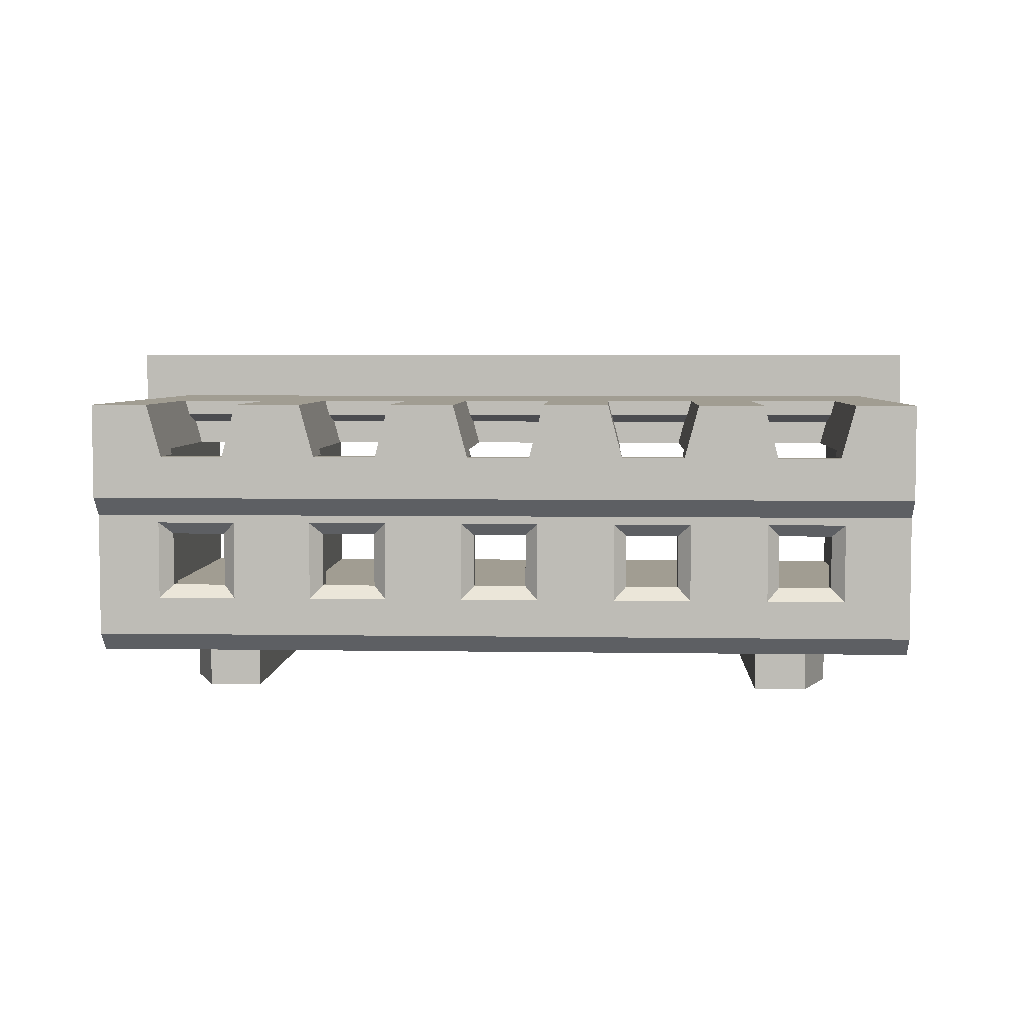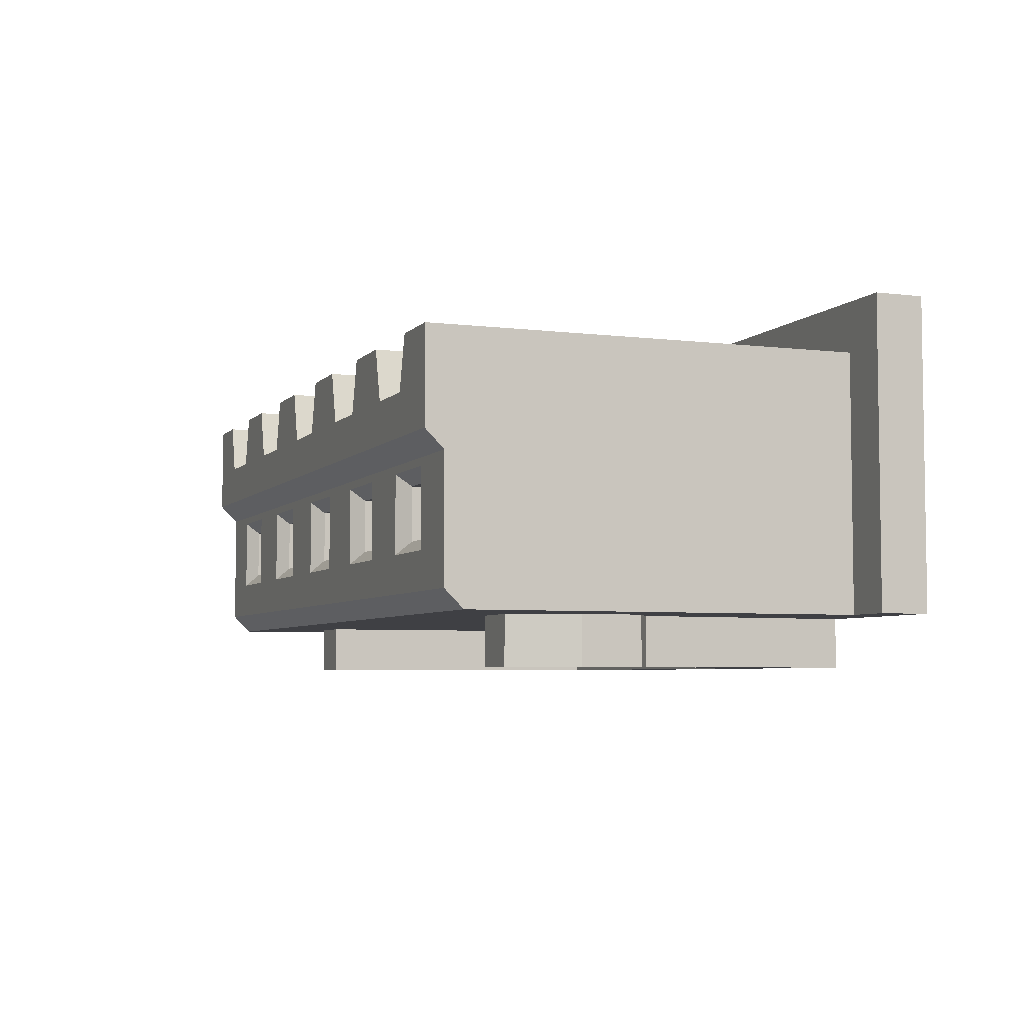
<metadata>
{"format":"obj","ext":"obj","renderer":"f3d","projection":"perspective","resolution":1024,"background":"white","views":[{"elev":4.8,"azim":2.9,"up":"+Y"},{"elev":-5.1,"azim":68.9,"up":"+Y"}]}
</metadata>
<code>
o CI22-5pins
v -0.004646 -0.0033 -0.005134
v -0.004965 -0.002491 -0.001491
v -0.004646 -0.002491 -0.005134
v -0.004965 -0.0033 -0.001491
v -0.005471 -0.002491 -0.001175
v -0.005471 -0.0033 -0.001175
v -0.005471 -0.002491 -0.000163
v -0.005471 -0.0033 -0.000163
v -0.005026 -0.002491 0.000937
v -0.005026 -0.0033 0.000937
v -0.004166 -0.002491 0.000937
v -0.004166 -0.0033 0.000937
v -0.004166 -0.002491 -0.004324
v -0.004166 -0.0033 -0.004324
v 0.004486 -0.0033 -0.004324
v 0.004486 -0.002491 -0.004324
v 0.004486 -0.002491 0.000937
v 0.004486 -0.0033 0.000937
v 0.005346 -0.002491 0.000937
v 0.005346 -0.0033 0.000937
v 0.005791 -0.002491 -0.000163
v 0.005791 -0.0033 -0.000163
v 0.005791 -0.002491 -0.001175
v 0.005791 -0.0033 -0.001175
v 0.005285 -0.002491 -0.001491
v 0.005285 -0.0033 -0.001491
v 0.004967 -0.002491 -0.005134
v 0.004967 -0.0033 -0.005134
v -0.006568 -0.002491 -0.004324
v -0.007378 -0.002491 -0.004324
v -0.007378 -0.002491 -0.005134
v -0.006568 -0.002491 0.002151
v 0.006889 -0.002491 -0.004324
v 0.007699 -0.002491 -0.005134
v 0.007699 -0.002491 -0.004324
v 0.006889 -0.002491 0.002151
v 0.004683 -0.000108 0.001949
v 0.005695 -0.000108 0.00205
v 0.005695 -0.000108 0.001949
v 0.004683 -0.000108 0.00205
v 0.005721 0.000899 -0.00053
v 0.004556 0.001279 -0.00053
v 0.004658 0.000899 -0.00053
v 0.005823 0.001279 -0.00053
v 0.004026 0.000899 0.001949
v 0.004658 0.000899 0.001949
v 0.005721 0.000899 0.001949
v 0.006353 0.000899 0.001949
v 0.004683 0.000899 -0.001188
v 0.005695 0.000899 -0.001188
v 0.004026 0.000899 -0.005134
v 0.004683 0.000899 -0.005134
v 0.005695 0.000899 -0.005134
v 0.006353 0.000899 -0.005134
v 0.005695 0.001405 -0.001947
v 0.004683 0.001405 -0.001947
v 0.004683 0.001405 -0.005134
v 0.005695 0.001405 -0.005134
v 0.005695 0.000297 0.002455
v 0.004683 0.000297 0.002455
v 0.005695 0.000803 0.002455
v 0.004683 0.000803 0.002455
v 0.005695 0.000803 0.001949
v 0.004683 0.000803 0.001949
v 0.006353 -0.001732 -0.005134
v 0.006353 -0.001732 0.001949
v 0.004026 -0.001732 0.001949
v 0.004026 -0.001732 -0.005134
v 0.004759 -0.000512 0.001949
v 0.004759 -0.001372 0.001949
v 0.005619 -0.001372 0.001949
v 0.005619 -0.000512 0.001949
v 0.005924 0.001658 0.002759
v 0.005695 0.000803 0.002759
v 0.005924 0.001658 -0.000151
v 0.005857 0.001408 -0.000151
v 0.005823 0.001279 -0.000505
v 0.004683 0.000803 0.002759
v 0.004521 0.001408 -0.000151
v 0.004556 0.001279 -0.000505
v 0.004454 0.001658 -0.000151
v 0.004454 0.001658 0.002759
v 0.006889 0.001658 -0.004324
v 0.006889 0.001658 0.002759
v 0.003395 0.001658 -0.000151
v 0.001925 0.001658 -0.000151
v 0.000865 0.001658 -0.000151
v 0.003395 0.001658 0.002759
v 0.000865 0.001658 0.002759
v 0.001925 0.001658 0.002759
v -0.006568 0.001658 -0.004324
v -0.000605 0.001658 -0.000151
v -0.001665 0.001658 -0.000151
v -0.003135 0.001658 -0.000151
v -0.004194 0.001658 -0.000151
v -0.001665 0.001658 0.002759
v -0.000605 0.001658 0.002759
v -0.005664 0.001658 -0.000151
v -0.004194 0.001658 0.002759
v -0.003135 0.001658 0.002759
v -0.006568 0.001658 0.002759
v -0.005664 0.001658 0.002759
v 0.005619 -0.000512 0.002253
v 0.005619 -0.001372 0.002253
v 0.004759 -0.001372 0.002253
v 0.000636 0.001405 -0.005134
v 0.001496 0.000899 -0.005134
v 0.001294 0.000899 -0.005134
v 0.001294 -0.001732 -0.005134
v 0.003823 -0.001732 -0.005134
v -0.007378 -0.000511 -0.005134
v -0.006093 -0.001732 -0.005134
v 0.002154 0.001405 -0.005134
v 0.002154 0.000899 -0.005134
v -0.006803 6.4e-05 -0.005134
v -0.003766 -0.001732 -0.005134
v -0.003563 -0.001732 -0.005134
v 0.003166 0.001405 -0.005134
v 0.003823 0.000899 -0.005134
v 0.003166 0.000899 -0.005134
v -0.007378 0.000639 -0.005134
v -0.006093 0.000899 -0.005134
v -0.007378 0.002468 -0.005134
v -0.005435 0.001405 -0.005134
v -0.005435 0.000899 -0.005134
v -0.004423 0.001405 -0.005134
v -0.001236 -0.001732 -0.005134
v -0.003766 0.000899 -0.005134
v -0.004423 0.000899 -0.005134
v 0.007699 0.002468 -0.005134
v -0.001034 -0.001732 -0.005134
v -0.002906 0.001405 -0.005134
v -0.001894 0.001405 -0.005134
v -0.003563 0.000899 -0.005134
v -0.000376 0.001405 -0.005134
v -0.002906 0.000899 -0.005134
v -0.001236 0.000899 -0.005134
v -0.001894 0.000899 -0.005134
v -0.001034 0.000899 -0.005134
v -0.000376 0.000899 -0.005134
v 0.001496 -0.001732 -0.005134
v 0.000636 0.000899 -0.005134
v 0.002154 -0.000108 0.001949
v 0.003166 -0.000108 0.00205
v 0.003166 -0.000108 0.001949
v 0.002154 -0.000108 0.00205
v 0.003191 0.000899 -0.00053
v 0.002026 0.001279 -0.00053
v 0.002128 0.000899 -0.00053
v 0.003293 0.001279 -0.00053
v 0.001496 0.000899 0.001949
v 0.002128 0.000899 0.001949
v 0.003191 0.000899 0.001949
v 0.003823 0.000899 0.001949
v 0.002154 0.000899 -0.001188
v 0.003166 0.000899 -0.001188
v 0.003166 0.001405 -0.001947
v 0.002154 0.001405 -0.001947
v 0.003166 0.000297 0.002455
v 0.002154 0.000297 0.002455
v 0.002154 0.000803 0.002455
v 0.003166 0.000803 0.002455
v 0.003166 0.000803 0.001949
v 0.002154 0.000803 0.001949
v 0.003823 -0.001732 0.001949
v 0.001496 -0.001732 0.001949
v 0.00223 -0.000512 0.001949
v 0.00223 -0.001372 0.001949
v 0.00309 -0.001372 0.001949
v 0.00309 -0.000512 0.001949
v 0.003166 0.000803 0.002759
v 0.003328 0.001408 -0.000151
v 0.003293 0.001279 -0.000505
v 0.002154 0.000803 0.002759
v 0.001992 0.001408 -0.000151
v 0.002026 0.001279 -0.000505
v 0.00309 -0.000512 0.002253
v 0.00309 -0.001372 0.002253
v 0.00223 -0.001372 0.002253
v -0.000376 -0.000108 0.001949
v 0.000636 -0.000108 0.00205
v 0.000636 -0.000108 0.001949
v -0.000376 -0.000108 0.00205
v 0.000662 0.000899 -0.00053
v -0.000503 0.001279 -0.00053
v -0.000402 0.000899 -0.00053
v 0.000763 0.001279 -0.00053
v -0.001034 0.000899 0.001949
v -0.000402 0.000899 0.001949
v 0.000662 0.000899 0.001949
v 0.001294 0.000899 0.001949
v 0.000636 0.000899 -0.001188
v -0.000376 0.000899 -0.001188
v -0.000376 0.001405 -0.001947
v 0.000636 0.001405 -0.001947
v 0.000636 0.000297 0.002455
v -0.000376 0.000297 0.002455
v -0.000376 0.000803 0.002455
v 0.000636 0.000803 0.002455
v 0.000636 0.000803 0.001949
v -0.000376 0.000803 0.001949
v 0.001294 -0.001732 0.001949
v -0.001034 -0.001732 0.001949
v -0.0003 -0.000512 0.001949
v -0.0003 -0.001372 0.001949
v 0.00056 -0.001372 0.001949
v 0.00056 -0.000512 0.001949
v 0.000636 0.000803 0.002759
v 0.000798 0.001408 -0.000151
v 0.000763 0.001279 -0.000505
v -0.000376 0.000803 0.002759
v -0.000538 0.001408 -0.000151
v -0.000503 0.001279 -0.000505
v 0.00056 -0.000512 0.002253
v 0.00056 -0.001372 0.002253
v -0.0003 -0.001372 0.002253
v -0.002906 -0.000108 0.001949
v -0.001894 -0.000108 0.00205
v -0.001894 -0.000108 0.001949
v -0.002906 -0.000108 0.00205
v -0.001868 0.000899 -0.00053
v -0.003033 0.001279 -0.00053
v -0.002931 0.000899 -0.00053
v -0.001766 0.001279 -0.00053
v -0.003563 0.000899 0.001949
v -0.002931 0.000899 0.001949
v -0.001868 0.000899 0.001949
v -0.001236 0.000899 0.001949
v -0.002906 0.000899 -0.001188
v -0.001894 0.000899 -0.001188
v -0.001894 0.001405 -0.001947
v -0.002906 0.001405 -0.001947
v -0.001894 0.000297 0.002455
v -0.002906 0.000297 0.002455
v -0.002906 0.000803 0.002455
v -0.001894 0.000803 0.002455
v -0.001894 0.000803 0.001949
v -0.002906 0.000803 0.001949
v -0.001236 -0.001732 0.001949
v -0.003563 -0.001732 0.001949
v -0.00283 -0.000512 0.001949
v -0.00283 -0.001372 0.001949
v -0.00197 -0.001372 0.001949
v -0.00197 -0.000512 0.001949
v -0.001894 0.000803 0.002759
v -0.001732 0.001408 -0.000151
v -0.001766 0.001279 -0.000505
v -0.002906 0.000803 0.002759
v -0.003068 0.001408 -0.000151
v -0.003033 0.001279 -0.000505
v -0.00197 -0.000512 0.002253
v -0.00197 -0.001372 0.002253
v -0.00283 -0.001372 0.002253
v -0.005435 -0.000108 0.001949
v -0.004423 -0.000108 0.00205
v -0.004423 -0.000108 0.001949
v -0.005435 -0.000108 0.00205
v -0.004398 0.000899 -0.00053
v -0.005563 0.001279 -0.00053
v -0.005461 0.000899 -0.00053
v -0.004296 0.001279 -0.00053
v -0.006093 0.000899 0.001949
v -0.005461 0.000899 0.001949
v -0.004398 0.000899 0.001949
v -0.003766 0.000899 0.001949
v -0.005435 0.000899 -0.001188
v -0.004423 0.000899 -0.001188
v -0.004423 0.001405 -0.001947
v -0.005435 0.001405 -0.001947
v -0.004423 0.000297 0.002455
v -0.005435 0.000297 0.002455
v -0.004423 0.000803 0.002455
v -0.005435 0.000803 0.002455
v -0.004423 0.000803 0.001949
v -0.005435 0.000803 0.001949
v -0.003766 -0.001732 0.001949
v -0.006093 -0.001732 0.001949
v -0.005359 -0.000512 0.001949
v -0.005359 -0.001372 0.001949
v -0.004499 -0.001372 0.001949
v -0.004499 -0.000512 0.001949
v -0.004423 0.000803 0.002759
v -0.004261 0.001408 -0.000151
v -0.004296 0.001279 -0.000505
v -0.005435 0.000803 0.002759
v -0.005359 -0.000512 0.002253
v -0.004499 -0.000512 0.002253
v -0.004499 -0.001372 0.002253
v -0.005597 0.001408 -0.000151
v -0.005563 0.001279 -0.000505
v -0.006568 0.00012 0.002759
v 0.006889 0.00012 0.002759
v -0.004297 -0.001575 0.002455
v -0.004297 -0.00031 0.002455
v -0.005562 -0.00031 0.002455
v -0.005562 -0.001575 0.002455
v -0.005359 -0.001372 0.002253
v -0.006568 -0.000183 0.002455
v -0.006568 -0.002187 0.002455
v -0.003032 -0.001575 0.002455
v -0.003032 -0.00031 0.002455
v -0.001767 -0.001575 0.002455
v -0.000502 -0.001575 0.002455
v -0.000502 -0.00031 0.002455
v -0.001767 -0.00031 0.002455
v 0.000762 -0.001575 0.002455
v 0.002027 -0.00031 0.002455
v 0.000762 -0.00031 0.002455
v 0.002027 -0.001575 0.002455
v 0.004557 -0.00031 0.002455
v 0.003292 -0.00031 0.002455
v 0.003292 -0.001575 0.002455
v 0.004557 -0.001575 0.002455
v 0.006889 -0.002187 0.002455
v 0.005822 -0.001575 0.002455
v 0.006889 -0.000183 0.002455
v 0.005822 -0.00031 0.002455
v -0.006803 6.4e-05 -0.004324
v -0.007378 0.000639 -0.004324
v -0.007378 0.002468 -0.004324
v 0.007699 0.002468 -0.004324
v -0.007378 -0.000511 -0.004324
v -0.00283 -0.000512 0.002253
v -0.0003 -0.000512 0.002253
v 0.00223 -0.000512 0.002253
v 0.004759 -0.000512 0.002253
f 1 2 3
f 1 4 2
f 4 5 2
f 4 6 5
f 6 7 5
f 6 8 7
f 8 9 7
f 8 10 9
f 10 11 9
f 10 12 11
f 12 13 11
f 12 14 13
f 13 15 16
f 14 15 13
f 15 17 16
f 15 18 17
f 18 19 17
f 18 20 19
f 20 21 19
f 20 22 21
f 22 23 21
f 22 24 23
f 24 25 23
f 24 26 25
f 26 27 25
f 26 28 27
f 12 10 8
f 4 8 6
f 4 12 8
f 14 12 4
f 1 14 4
f 22 20 18
f 26 22 18
f 24 22 26
f 15 14 1
f 15 26 18
f 28 26 15
f 28 15 1
f 29 30 31
f 3 29 31
f 2 5 29
f 32 5 7
f 9 32 7
f 11 32 9
f 33 27 34
f 35 33 34
f 23 25 33
f 17 11 13
f 17 13 16
f 36 17 19
f 36 19 21
f 36 21 23
f 3 2 29
f 25 27 33
f 33 36 23
f 36 32 11
f 36 11 17
f 32 29 5
f 37 38 39
f 40 38 37
f 41 42 43
f 44 42 41
f 45 43 46
f 47 41 48
f 49 41 43
f 49 50 41
f 51 52 49
f 53 54 50
f 45 51 43
f 43 51 49
f 54 48 41
f 54 41 50
f 49 55 50
f 56 55 49
f 57 55 56
f 58 55 57
f 55 53 50
f 55 58 53
f 57 56 52
f 56 49 52
f 40 59 38
f 60 59 40
f 60 61 59
f 62 61 60
f 59 63 38
f 38 63 39
f 59 61 63
f 37 60 40
f 64 60 37
f 62 60 64
f 48 65 66
f 54 65 48
f 67 51 45
f 68 51 67
f 66 68 67
f 65 68 66
f 67 69 70
f 67 37 69
f 71 66 70
f 70 66 67
f 67 45 37
f 71 72 66
f 45 64 37
f 45 46 64
f 69 39 72
f 37 39 69
f 72 39 66
f 63 48 39
f 47 48 63
f 39 48 66
f 73 61 74
f 73 47 61
f 47 63 61
f 73 75 47
f 75 76 47
f 77 41 76
f 44 41 77
f 41 47 76
f 74 62 78
f 61 62 74
f 76 79 80
f 77 76 80
f 76 81 79
f 75 81 76
f 80 44 77
f 42 44 80
f 62 82 78
f 64 46 62
f 62 46 82
f 43 80 79
f 43 42 80
f 46 81 82
f 79 81 46
f 46 43 79
f 81 75 83
f 84 83 75
f 85 81 83
f 73 84 75
f 86 85 83
f 87 86 83
f 88 82 81
f 88 81 85
f 89 90 86
f 89 86 87
f 91 92 87
f 91 87 83
f 91 93 92
f 94 93 91
f 95 94 91
f 96 97 92
f 96 92 93
f 98 95 91
f 99 100 94
f 99 94 95
f 101 102 98
f 101 98 91
f 103 71 104
f 72 71 103
f 104 70 105
f 71 70 104
f 106 107 108
f 108 107 109
f 110 27 28
f 68 27 110
f 111 112 31
f 107 113 114
f 106 113 107
f 111 115 112
f 68 65 27
f 112 116 3
f 3 117 1
f 118 119 120
f 116 117 3
f 121 122 115
f 119 51 110
f 110 51 68
f 118 51 119
f 121 123 122
f 122 124 125
f 51 57 52
f 123 124 122
f 118 57 51
f 123 126 124
f 117 127 1
f 65 54 34
f 58 54 53
f 126 128 129
f 118 130 57
f 57 130 58
f 54 130 34
f 127 131 1
f 58 130 54
f 123 130 132
f 132 130 133
f 128 134 116
f 133 130 135
f 135 130 106
f 116 134 117
f 106 130 113
f 113 130 118
f 126 134 128
f 34 27 65
f 3 31 112
f 122 112 115
f 134 132 136
f 123 132 126
f 126 132 134
f 131 109 1
f 133 137 138
f 133 139 137
f 137 139 127
f 127 139 131
f 133 135 139
f 139 135 140
f 109 28 1
f 141 28 109
f 141 110 28
f 106 108 142
f 109 107 141
f 143 144 145
f 146 144 143
f 147 148 149
f 150 148 147
f 151 149 152
f 153 147 154
f 155 147 149
f 155 156 147
f 107 114 155
f 120 119 156
f 151 107 149
f 149 107 155
f 119 154 147
f 119 147 156
f 155 157 156
f 158 157 155
f 113 157 158
f 118 157 113
f 157 120 156
f 157 118 120
f 113 158 114
f 158 155 114
f 146 159 144
f 160 159 146
f 161 159 160
f 161 162 159
f 159 163 144
f 144 163 145
f 159 162 163
f 143 160 146
f 164 160 143
f 161 160 164
f 154 110 165
f 119 110 154
f 166 107 151
f 141 107 166
f 165 141 166
f 110 141 165
f 166 167 168
f 166 143 167
f 169 165 168
f 168 165 166
f 166 151 143
f 169 170 165
f 151 164 143
f 151 152 164
f 167 145 170
f 143 145 167
f 170 145 165
f 163 154 145
f 153 154 163
f 145 154 165
f 88 162 171
f 88 153 162
f 153 163 162
f 88 85 153
f 85 172 153
f 173 147 172
f 150 147 173
f 147 153 172
f 171 161 174
f 162 161 171
f 173 172 175
f 173 175 176
f 172 86 175
f 85 86 172
f 176 150 173
f 148 150 176
f 161 90 174
f 164 152 161
f 161 152 90
f 149 176 175
f 149 148 176
f 152 86 90
f 175 86 152
f 152 149 175
f 177 169 178
f 170 169 177
f 178 168 179
f 169 168 178
f 180 181 182
f 183 181 180
f 184 185 186
f 187 185 184
f 188 186 189
f 190 184 191
f 186 192 184
f 193 192 186
f 139 140 193
f 142 108 192
f 188 139 186
f 186 139 193
f 108 191 184
f 108 184 192
f 194 192 193
f 194 195 192
f 135 195 194
f 106 195 135
f 195 142 192
f 195 106 142
f 135 194 140
f 194 193 140
f 183 196 181
f 197 196 183
f 198 196 197
f 198 199 196
f 196 200 181
f 181 200 182
f 196 199 200
f 180 197 183
f 201 197 180
f 198 197 201
f 191 109 202
f 108 109 191
f 203 139 188
f 131 139 203
f 202 131 203
f 109 131 202
f 203 204 205
f 203 180 204
f 206 202 205
f 205 202 203
f 203 188 180
f 206 207 202
f 188 201 180
f 188 189 201
f 204 182 207
f 180 182 204
f 207 182 202
f 200 191 182
f 190 191 200
f 182 191 202
f 89 199 208
f 89 190 199
f 190 200 199
f 89 87 190
f 87 209 190
f 210 184 209
f 187 184 210
f 184 190 209
f 208 198 211
f 199 198 208
f 209 212 213
f 210 209 213
f 209 92 212
f 87 92 209
f 213 187 210
f 185 187 213
f 198 97 211
f 201 189 198
f 198 189 97
f 186 213 212
f 186 185 213
f 189 92 97
f 212 92 189
f 189 186 212
f 214 206 215
f 207 206 214
f 215 205 216
f 206 205 215
f 217 218 219
f 220 218 217
f 221 222 223
f 224 222 221
f 225 223 226
f 227 221 228
f 229 221 223
f 229 230 221
f 134 136 229
f 138 137 230
f 225 134 223
f 223 134 229
f 137 228 221
f 137 221 230
f 229 231 230
f 232 231 229
f 132 231 232
f 133 231 132
f 231 138 230
f 231 133 138
f 132 232 136
f 232 229 136
f 220 233 218
f 234 233 220
f 235 233 234
f 235 236 233
f 233 237 218
f 218 237 219
f 233 236 237
f 217 234 220
f 238 234 217
f 235 234 238
f 228 127 239
f 137 127 228
f 240 134 225
f 117 134 240
f 239 117 240
f 127 117 239
f 240 241 242
f 240 217 241
f 243 239 242
f 242 239 240
f 240 225 217
f 243 244 239
f 225 238 217
f 225 226 238
f 241 219 244
f 217 219 241
f 244 219 239
f 237 228 219
f 227 228 237
f 219 228 239
f 96 236 245
f 96 227 236
f 227 237 236
f 96 93 227
f 93 246 227
f 247 221 246
f 224 221 247
f 221 227 246
f 245 235 248
f 236 235 245
f 247 246 249
f 247 249 250
f 246 94 249
f 93 94 246
f 250 224 247
f 222 224 250
f 235 100 248
f 238 226 235
f 235 226 100
f 223 250 249
f 223 222 250
f 226 94 100
f 249 94 226
f 226 223 249
f 251 243 252
f 244 243 251
f 252 242 253
f 243 242 252
f 254 255 256
f 257 255 254
f 258 259 260
f 261 259 258
f 262 260 263
f 264 258 265
f 266 258 260
f 266 267 258
f 122 125 266
f 129 128 267
f 262 122 260
f 260 122 266
f 128 265 258
f 128 258 267
f 266 268 267
f 269 268 266
f 124 268 269
f 126 268 124
f 268 129 267
f 268 126 129
f 124 269 125
f 269 266 125
f 257 270 255
f 271 270 257
f 271 272 270
f 273 272 271
f 270 274 255
f 255 274 256
f 270 272 274
f 254 271 257
f 275 271 254
f 273 271 275
f 265 116 276
f 128 116 265
f 277 122 262
f 112 122 277
f 276 112 277
f 116 112 276
f 277 278 279
f 277 254 278
f 280 276 279
f 279 276 277
f 277 262 254
f 280 281 276
f 262 275 254
f 262 263 275
f 278 256 281
f 254 256 278
f 281 256 276
f 274 265 256
f 264 265 274
f 256 265 276
f 99 272 282
f 99 264 272
f 264 274 272
f 99 95 264
f 95 283 264
f 284 258 283
f 261 258 284
f 258 264 283
f 282 273 285
f 272 273 282
f 286 281 287
f 278 281 286
f 287 280 288
f 281 280 287
f 283 289 290
f 284 283 290
f 283 98 289
f 95 98 283
f 285 101 291
f 102 101 285
f 282 285 291
f 248 282 291
f 100 99 282
f 100 282 248
f 245 248 291
f 211 96 245
f 211 245 291
f 97 96 211
f 208 211 291
f 90 89 208
f 90 208 174
f 82 88 171
f 82 171 78
f 292 171 174
f 292 74 78
f 292 174 208
f 292 208 291
f 292 78 171
f 84 73 74
f 84 74 292
f 290 261 284
f 259 261 290
f 273 102 285
f 275 263 273
f 273 263 102
f 260 290 289
f 260 259 290
f 263 98 102
f 289 98 263
f 263 260 289
f 287 288 293
f 294 287 293
f 294 295 286
f 294 286 287
f 286 295 296
f 286 296 297
f 293 297 296
f 288 297 293
f 288 279 297
f 280 279 288
f 298 299 296
f 295 298 296
f 293 296 299
f 300 293 299
f 301 294 293
f 301 293 300
f 302 300 299
f 303 302 299
f 304 305 302
f 304 302 303
f 306 303 299
f 307 308 306
f 307 306 309
f 310 311 312
f 310 312 313
f 314 315 313
f 314 312 309
f 314 309 306
f 314 306 299
f 314 313 312
f 316 317 315
f 316 315 314
f 316 298 295
f 316 295 294
f 316 294 301
f 316 301 305
f 316 305 304
f 316 304 308
f 316 308 307
f 316 307 311
f 316 311 310
f 316 310 317
f 297 278 286
f 279 278 297
f 36 299 32
f 314 299 36
f 298 291 101
f 298 101 91
f 298 91 29
f 32 299 298
f 32 298 29
f 292 291 298
f 292 298 316
f 316 314 36
f 316 36 33
f 316 33 83
f 84 292 316
f 84 316 83
f 318 121 115
f 318 319 121
f 319 123 121
f 319 320 123
f 320 130 123
f 320 321 130
f 321 34 130
f 321 35 34
f 30 111 31
f 30 322 111
f 322 115 111
f 322 318 115
f 322 30 29
f 318 322 29
f 91 319 318
f 320 319 91
f 83 33 35
f 321 83 35
f 29 91 318
f 321 320 91
f 321 91 83
f 251 252 302
f 305 251 302
f 305 301 323
f 305 323 251
f 323 301 300
f 323 300 253
f 302 253 300
f 252 253 302
f 323 244 251
f 241 244 323
f 253 241 323
f 242 241 253
f 214 215 306
f 308 214 306
f 308 304 324
f 308 324 214
f 324 304 303
f 324 303 216
f 306 216 303
f 215 216 306
f 324 207 214
f 204 207 324
f 216 204 324
f 205 204 216
f 177 178 312
f 311 177 312
f 311 307 325
f 311 325 177
f 325 307 309
f 325 309 179
f 312 179 309
f 178 179 312
f 325 170 177
f 167 170 325
f 179 167 325
f 168 167 179
f 103 104 315
f 317 103 315
f 317 310 326
f 317 326 103
f 326 310 313
f 326 313 105
f 315 105 313
f 104 105 315
f 326 72 103
f 69 72 326
f 105 69 326
f 70 69 105

</code>
